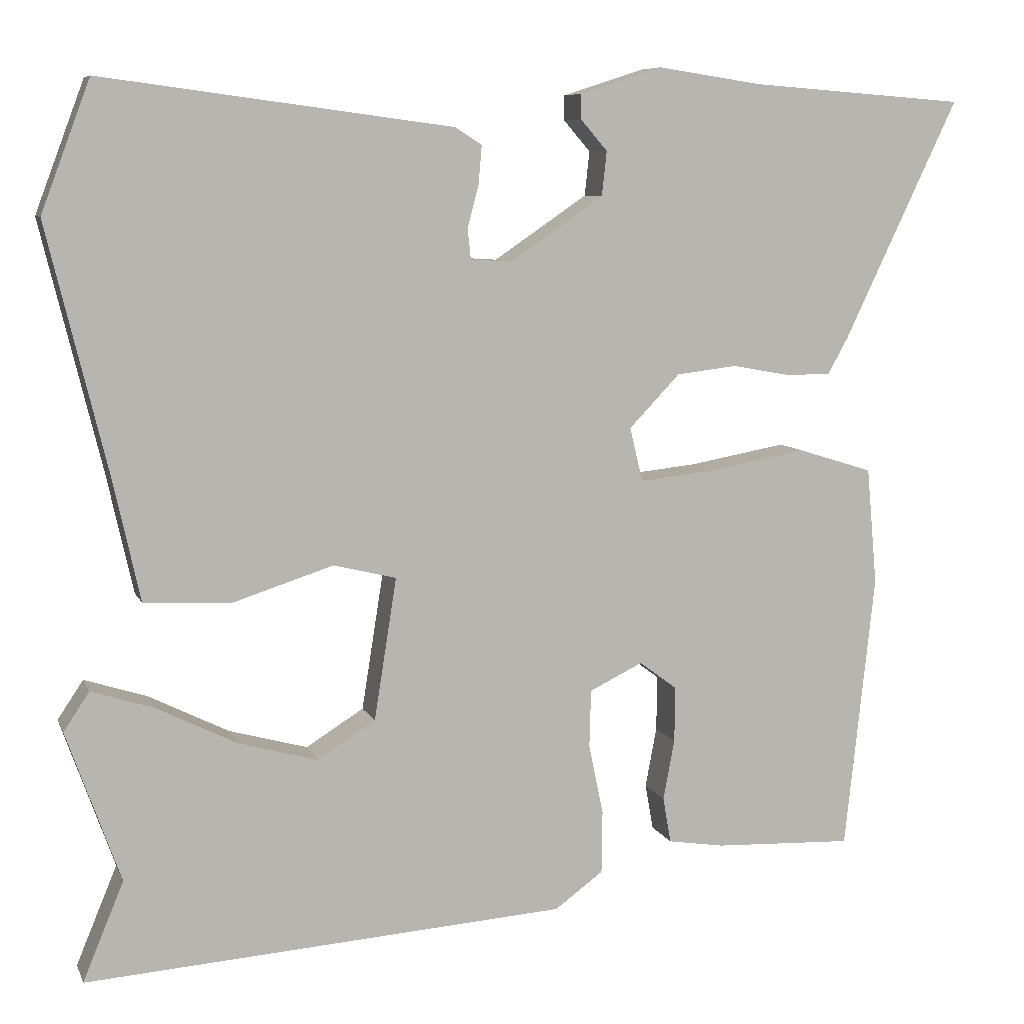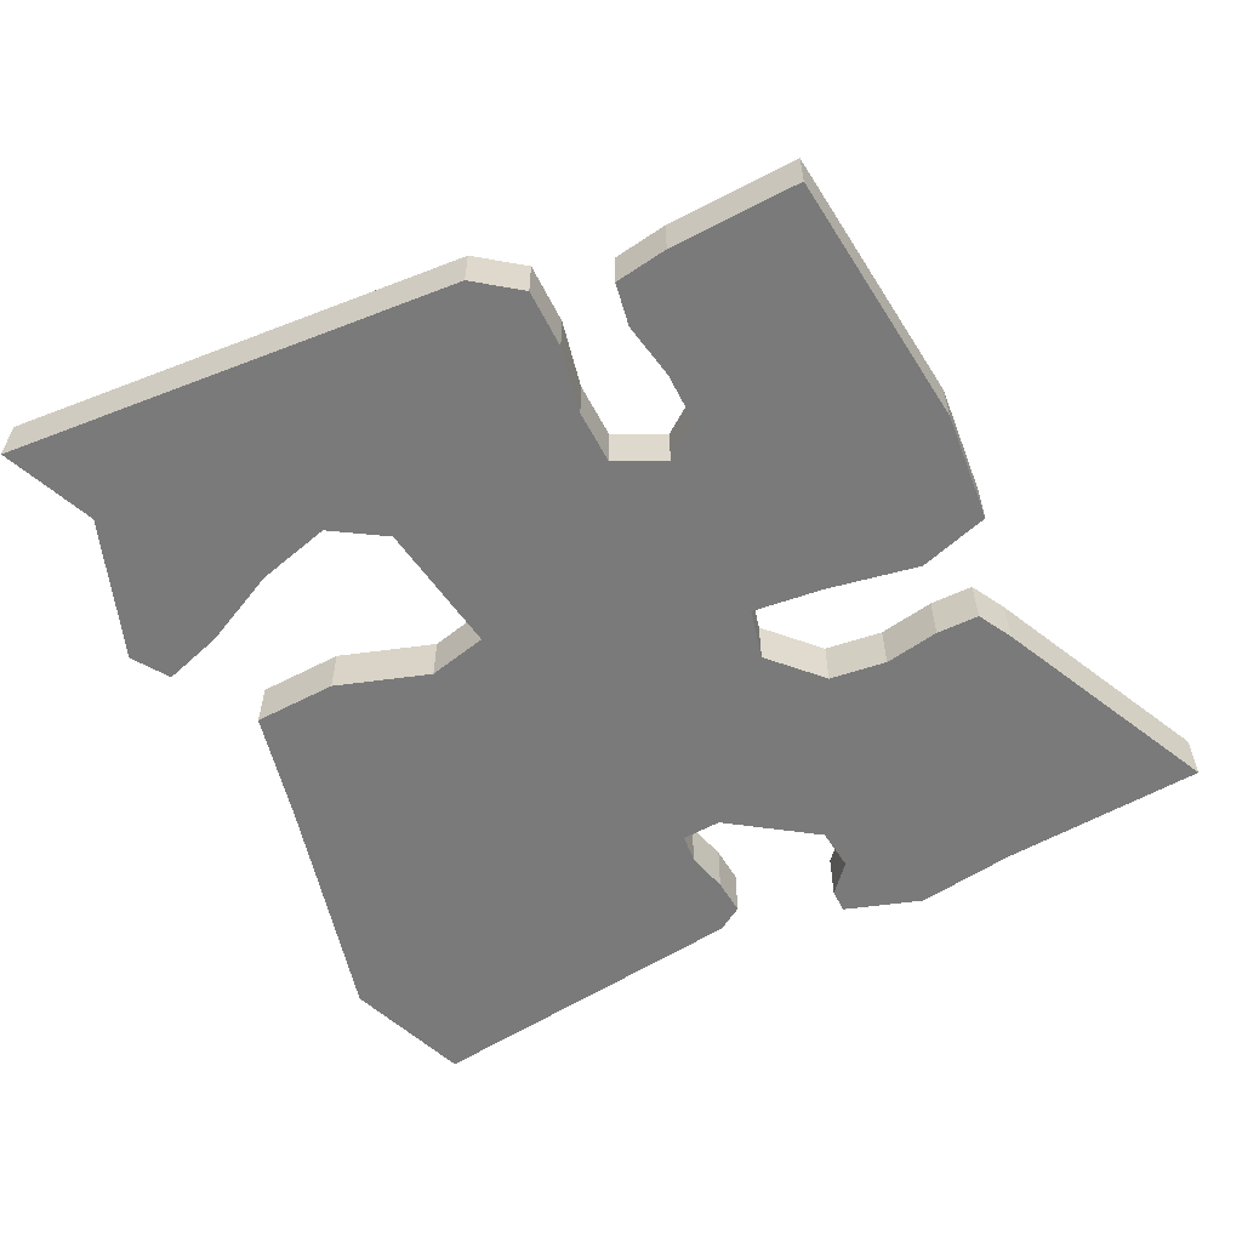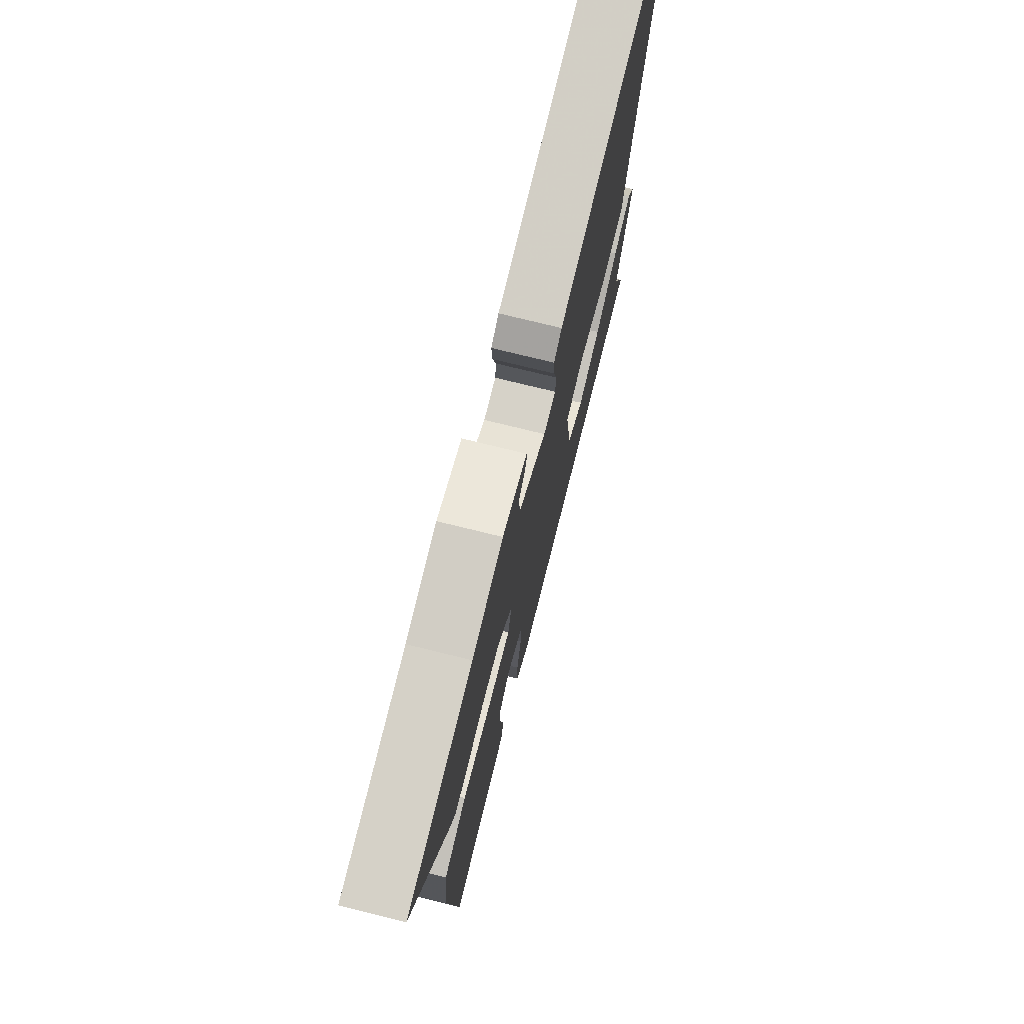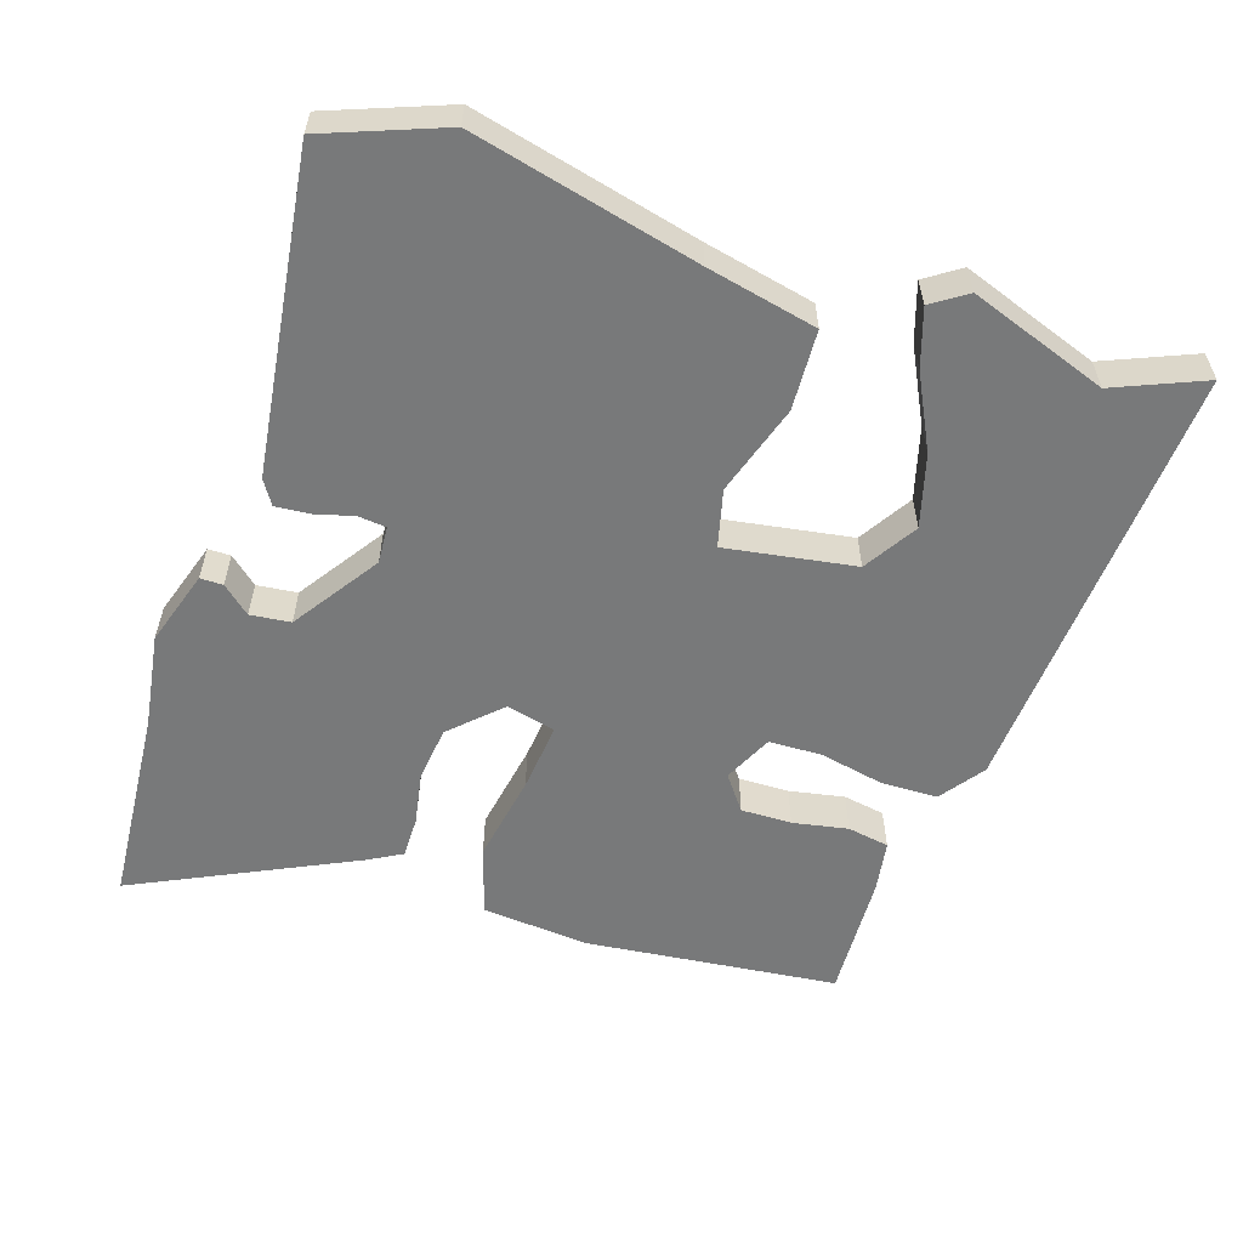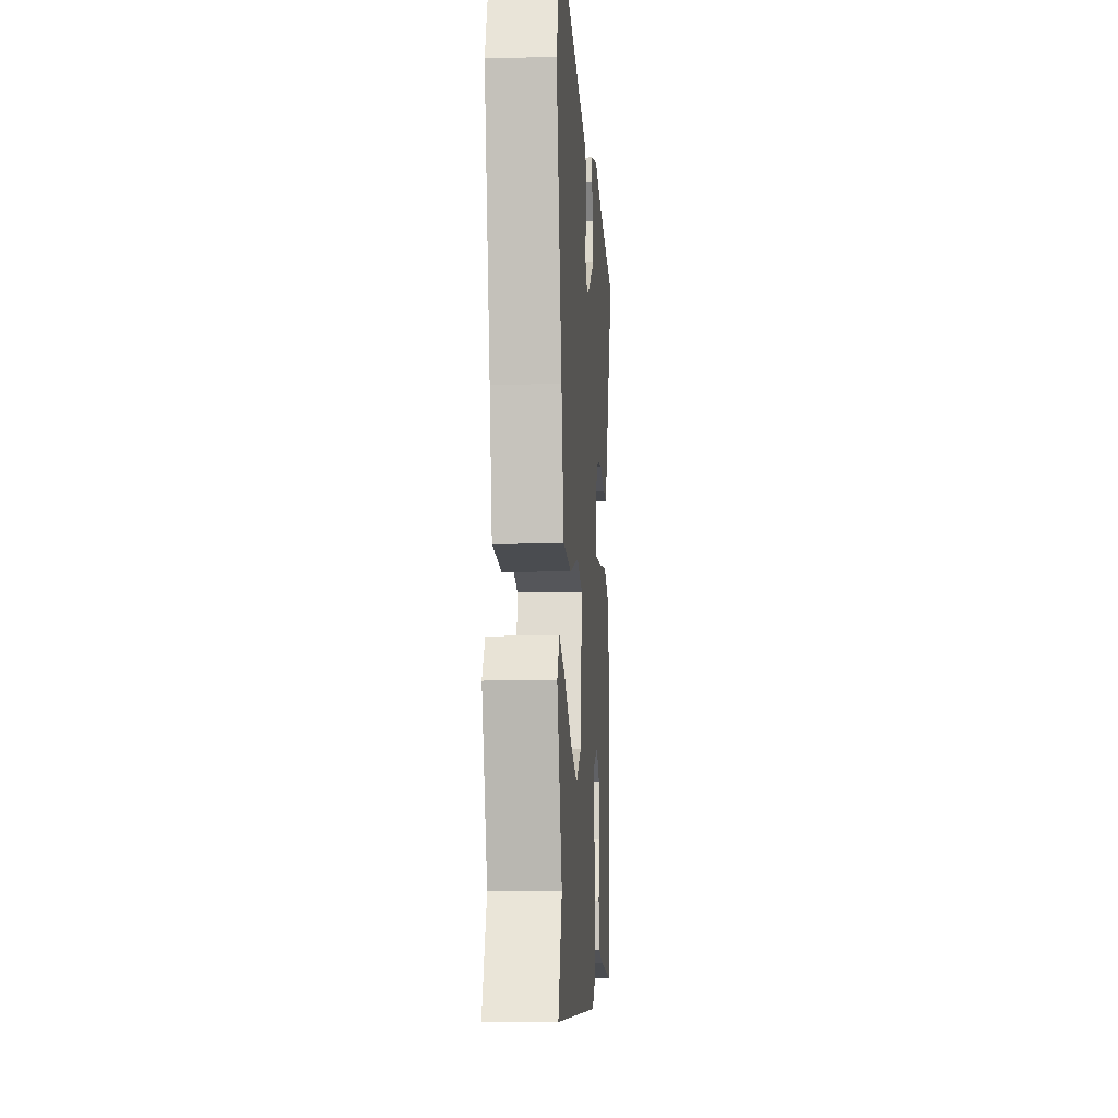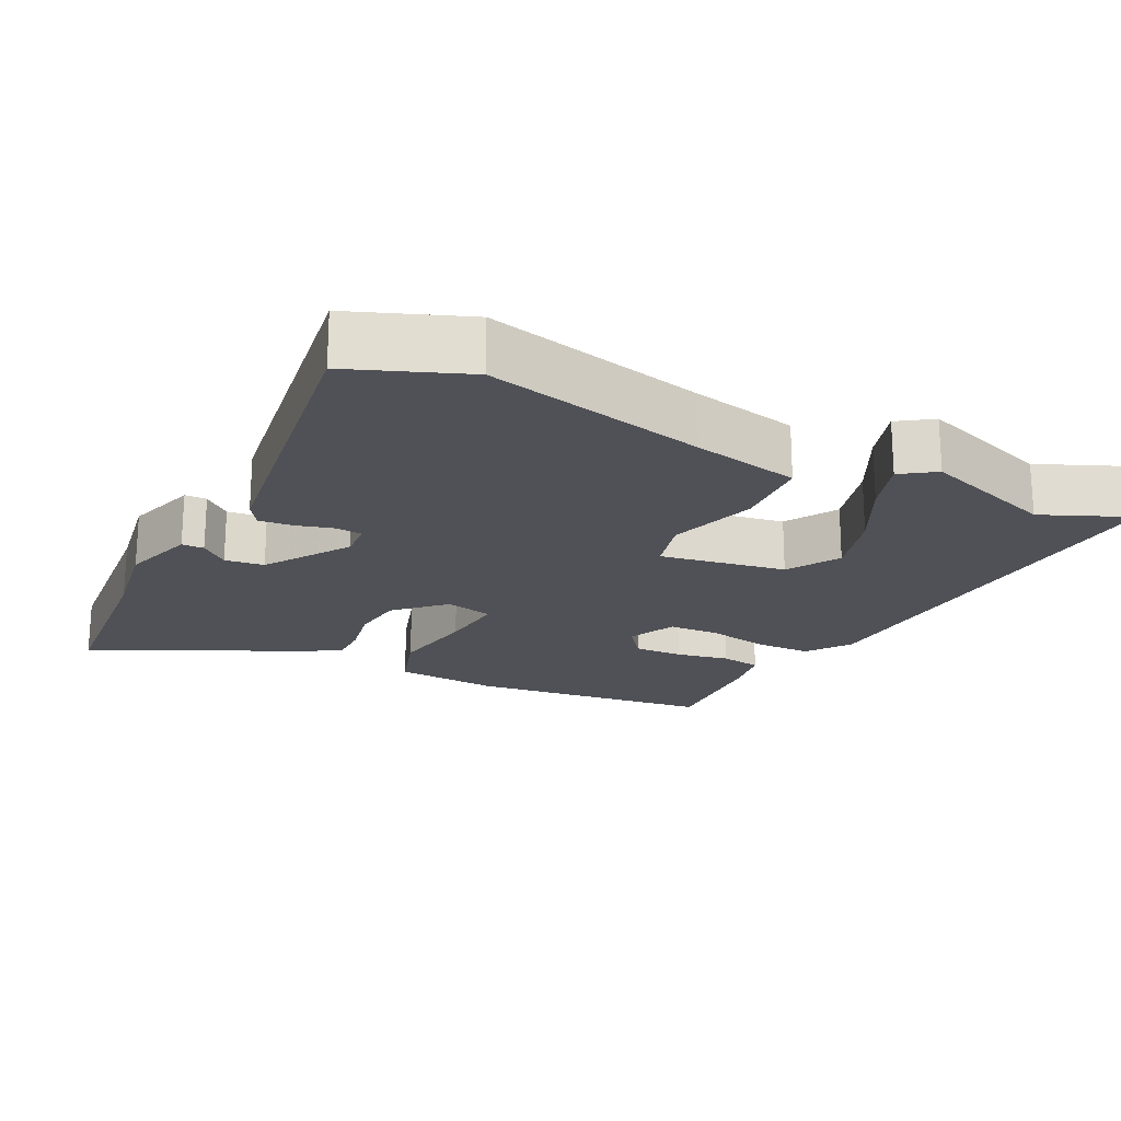
<metadata>
{"format":"obj","ext":"obj","renderer":"f3d","projection":"perspective","resolution":1024,"background":"white","views":[{"elev":7.9,"azim":164.1,"up":"+Z"},{"elev":-58.1,"azim":-154.1,"up":"+Y"},{"elev":74.1,"azim":-76.1,"up":"+Z"},{"elev":-57.7,"azim":72.1,"up":"+Y"},{"elev":-12.4,"azim":93.7,"up":"+Z"},{"elev":-20.3,"azim":64.1,"up":"+Y"}]}
</metadata>
<code>
v -0.599 0.07 0.493
v -0.33 0.07 0.513
v -0.202 0.07 0.532
v -0.1 0.07 0.499
v -0.1 0.07 0.468
v -0.133 0.07 0.43
v -0.127 0.07 0.375
v -0.011 0.07 0.296
v 0.04 0.07 0.299
v 0.044 0.07 0.337
v 0.03 0.07 0.39
v 0.026 0.07 0.437
v 0.059 0.07 0.458
v 0.494 0.07 0.515
v 0.555 0.07 0.353
v 0.48 0.07 0.045
v 0.447 0.07 -0.105
v 0.338 0.07 -0.11
v 0.214 0.07 -0.07
v 0.136 0.07 -0.089
v 0.164 0.07 -0.266
v 0.236 0.07 -0.311
v 0.334 0.07 -0.284
v 0.434 0.07 -0.234
v 0.512 0.07 -0.209
v 0.544 0.07 -0.257
v 0.477 0.07 -0.445
v 0.528 0.07 -0.568
v -0.071 0.07 -0.526
v -0.131 0.07 -0.482
v -0.132 0.07 -0.404
v -0.114 0.07 -0.317
v -0.116 0.07 -0.245
v -0.182 0.07 -0.213
v -0.229 0.07 -0.248
v -0.228 0.07 -0.317
v -0.214 0.07 -0.392
v -0.224 0.07 -0.449
v -0.294 0.07 -0.46
v -0.466 0.07 -0.467
v -0.503 0.07 -0.123
v -0.49 0.07 0.023
v -0.397 0.07 0.052
v -0.276 0.07 0.03
v -0.182 0.07 0.02
v -0.166 0.07 0.087
v -0.229 0.07 0.153
v -0.304 0.07 0.162
v -0.376 0.07 0.149
v -0.432 0.07 0.149
v -0.457 0.07 0.194
v -0.599 0 0.493
v -0.33 0 0.513
v -0.202 0 0.532
v -0.1 0 0.499
v -0.1 0 0.468
v -0.133 0 0.43
v -0.127 0 0.375
v -0.011 0 0.296
v 0.04 0 0.299
v 0.044 0 0.337
v 0.03 0 0.39
v 0.026 0 0.437
v 0.059 0 0.458
v 0.494 0 0.515
v 0.555 0 0.353
v 0.48 0 0.045
v 0.447 0 -0.105
v 0.338 0 -0.11
v 0.214 0 -0.07
v 0.136 0 -0.089
v 0.164 0 -0.266
v 0.236 0 -0.311
v 0.334 0 -0.284
v 0.434 0 -0.234
v 0.512 0 -0.209
v 0.544 0 -0.257
v 0.477 0 -0.445
v 0.528 0 -0.568
v -0.071 0 -0.526
v -0.131 0 -0.482
v -0.132 0 -0.404
v -0.114 0 -0.317
v -0.116 0 -0.245
v -0.182 0 -0.213
v -0.229 0 -0.248
v -0.228 0 -0.317
v -0.214 0 -0.392
v -0.224 0 -0.449
v -0.294 0 -0.46
v -0.466 0 -0.467
v -0.503 0 -0.123
v -0.49 0 0.023
v -0.397 0 0.052
v -0.276 0 0.03
v -0.182 0 0.02
v -0.166 0 0.087
v -0.229 0 0.153
v -0.304 0 0.162
v -0.376 0 0.149
v -0.432 0 0.149
v -0.457 0 0.194
f 48 49 50 51
f 47 48 51 1
f 41 42 43 44
f 41 44 45
f 40 41 45
f 39 40 45
f 36 37 38 39
f 35 36 39
f 35 39 45 46
f 29 30 31 32
f 27 28 29 32
f 27 32 33
f 23 24 25 26
f 22 23 26 27
f 16 17 18 19
f 16 19 20
f 15 16 20
f 14 15 20
f 13 14 20
f 10 11 12 13
f 9 10 13 20
f 8 9 20 21
f 3 4 5 6
f 2 3 6 7
f 47 1 2 7
f 46 47 7 8
f 34 35 46 8
f 22 27 33 34
f 21 22 34
f 8 21 34
f 102 101 100 99
f 52 102 99 98
f 95 94 93 92
f 96 95 92
f 96 92 91
f 96 91 90
f 90 89 88 87
f 90 87 86
f 97 96 90 86
f 83 82 81 80
f 83 80 79 78
f 84 83 78
f 77 76 75 74
f 78 77 74 73
f 70 69 68 67
f 71 70 67
f 71 67 66
f 71 66 65
f 71 65 64
f 64 63 62 61
f 71 64 61 60
f 72 71 60 59
f 57 56 55 54
f 58 57 54 53
f 58 53 52 98
f 59 58 98 97
f 59 97 86 85
f 85 84 78 73
f 85 73 72
f 85 72 59
f 1 52 53 2
f 2 53 54 3
f 3 54 55 4
f 4 55 56 5
f 5 56 57 6
f 6 57 58 7
f 7 58 59 8
f 8 59 60 9
f 9 60 61 10
f 10 61 62 11
f 11 62 63 12
f 12 63 64 13
f 13 64 65 14
f 14 65 66 15
f 15 66 67 16
f 16 67 68 17
f 17 68 69 18
f 18 69 70 19
f 19 70 71 20
f 20 71 72 21
f 21 72 73 22
f 22 73 74 23
f 23 74 75 24
f 24 75 76 25
f 25 76 77 26
f 26 77 78 27
f 27 78 79 28
f 28 79 80 29
f 29 80 81 30
f 30 81 82 31
f 31 82 83 32
f 32 83 84 33
f 33 84 85 34
f 34 85 86 35
f 35 86 87 36
f 36 87 88 37
f 37 88 89 38
f 38 89 90 39
f 39 90 91 40
f 40 91 92 41
f 41 92 93 42
f 42 93 94 43
f 43 94 95 44
f 44 95 96 45
f 45 96 97 46
f 46 97 98 47
f 47 98 99 48
f 48 99 100 49
f 49 100 101 50
f 50 101 102 51
f 51 102 52 1

</code>
